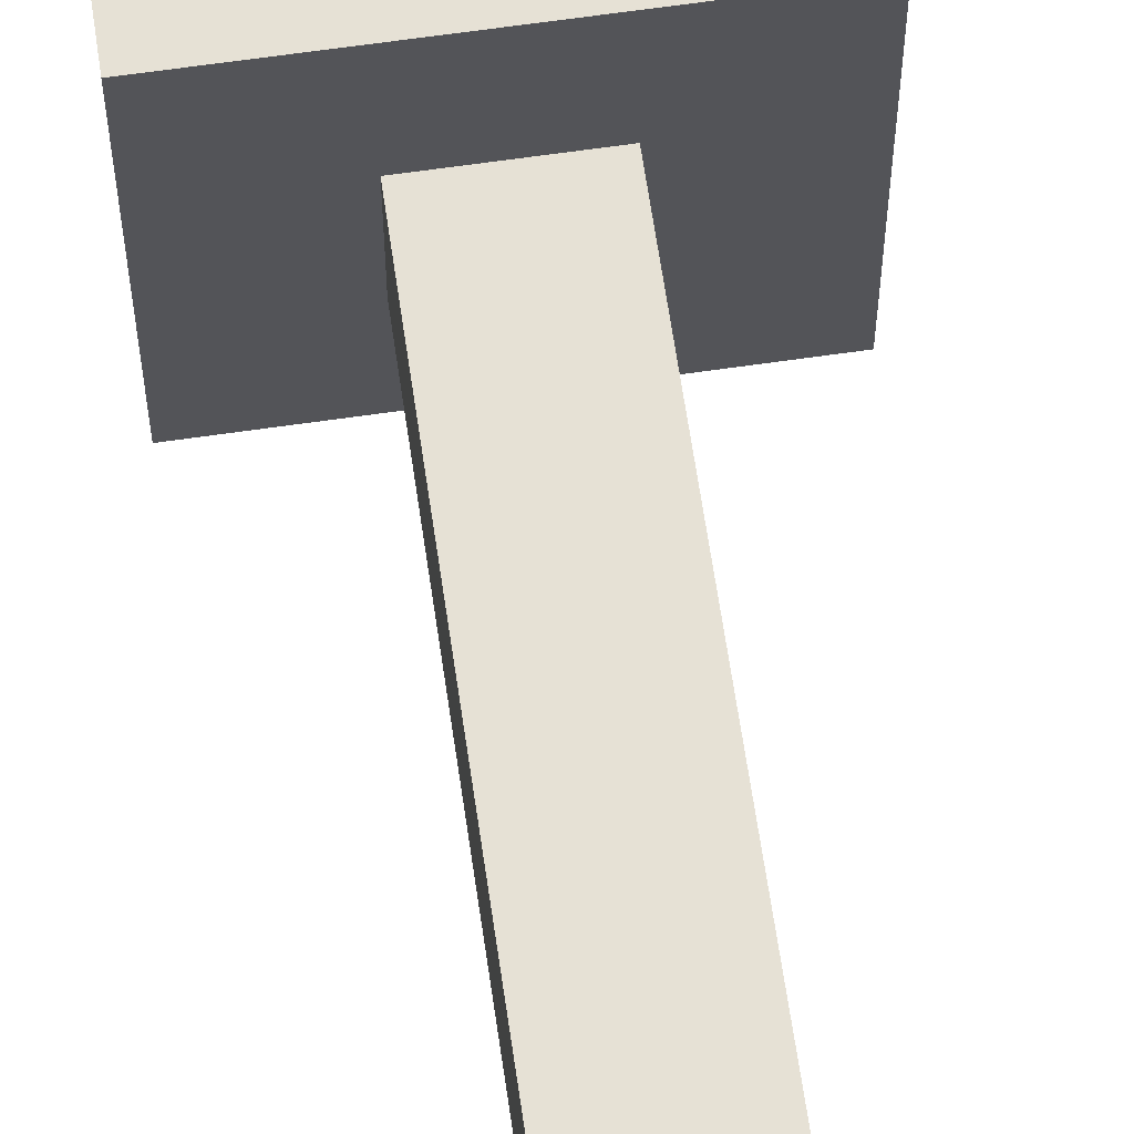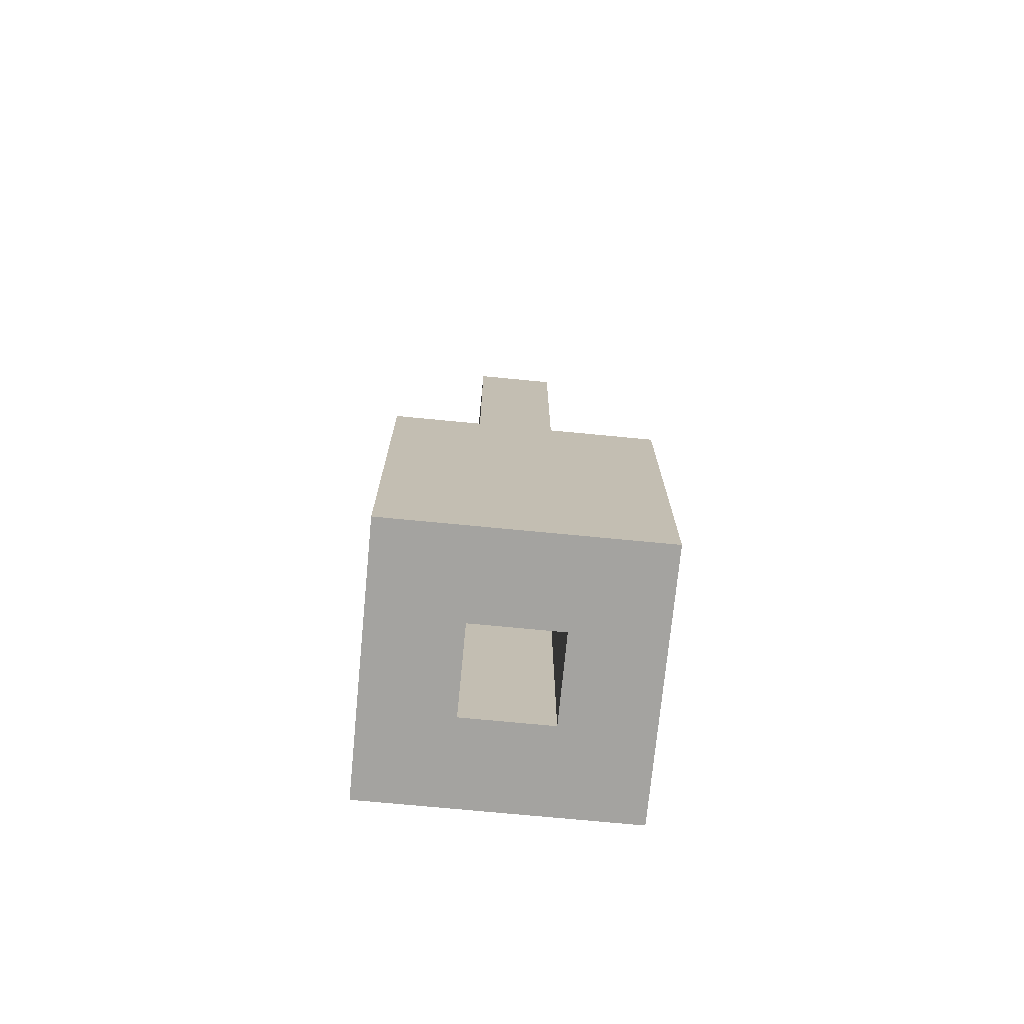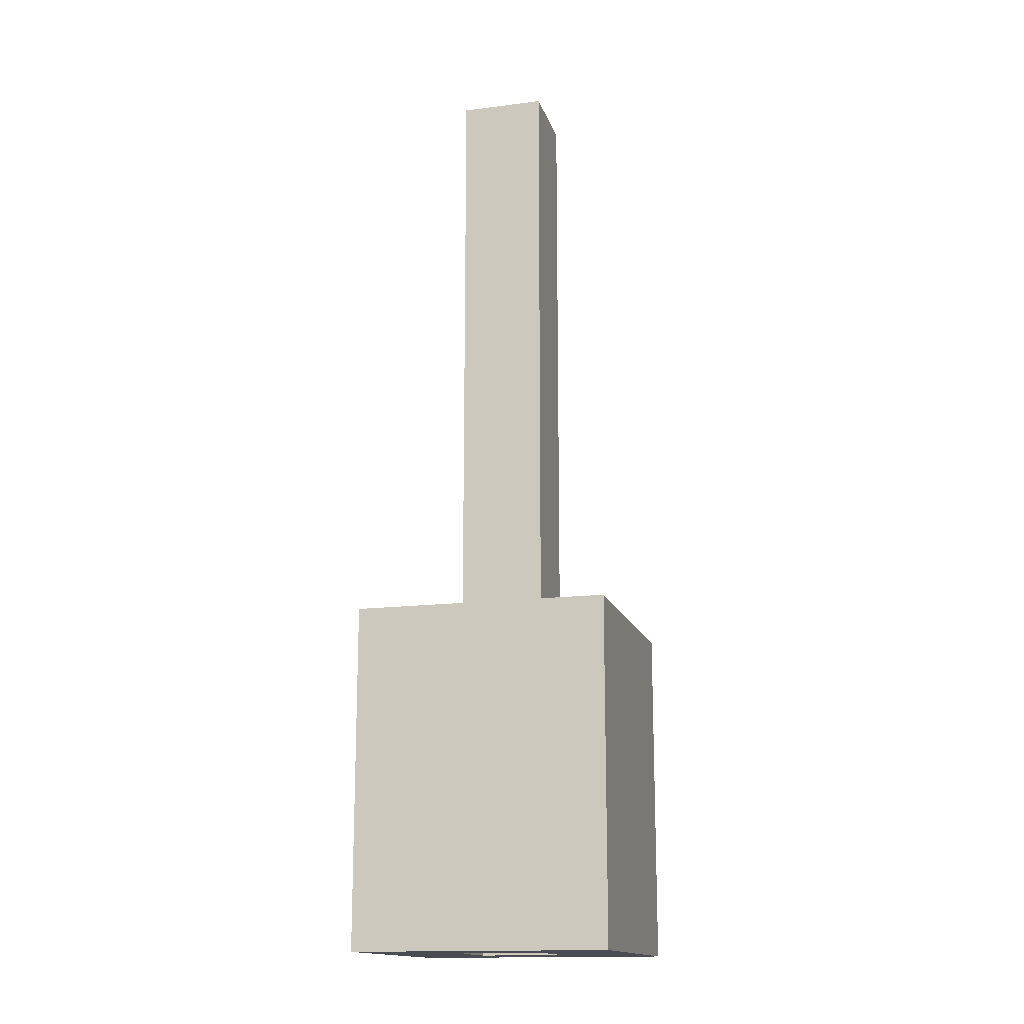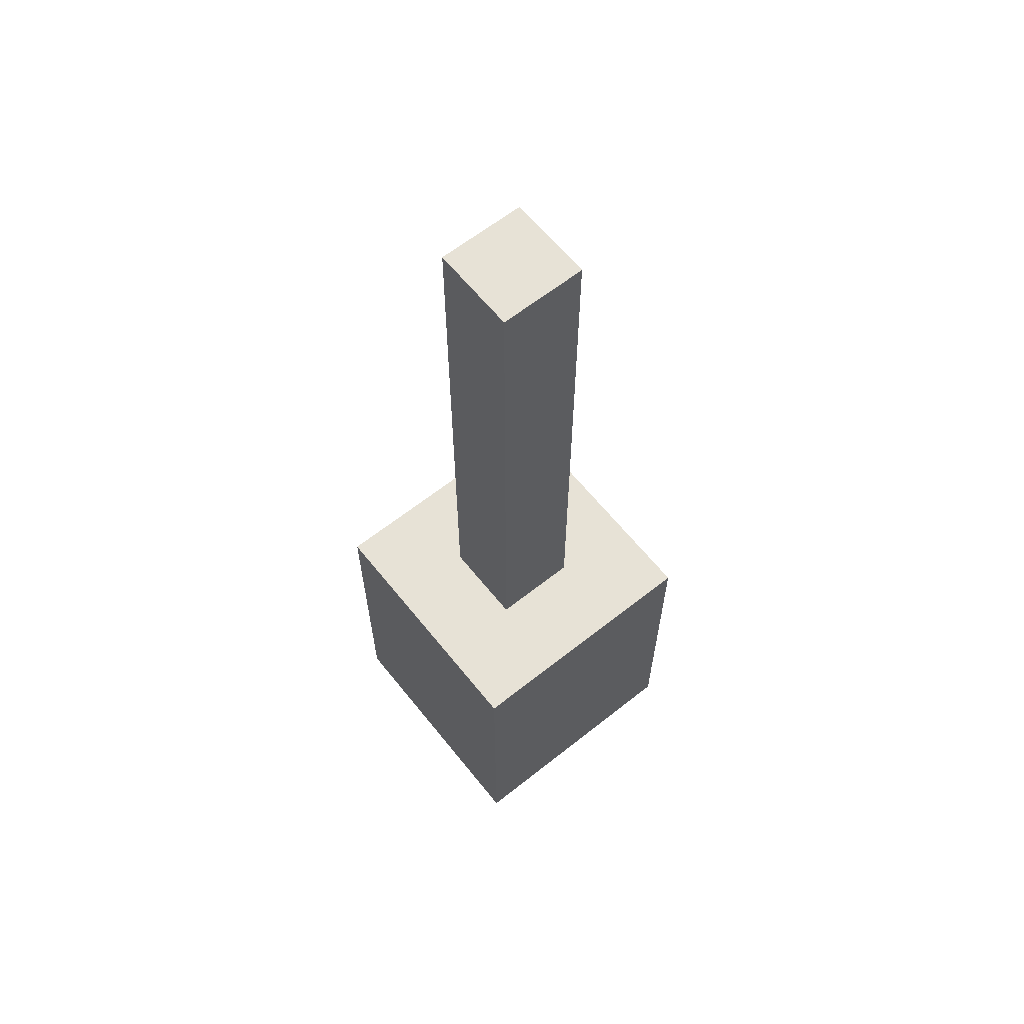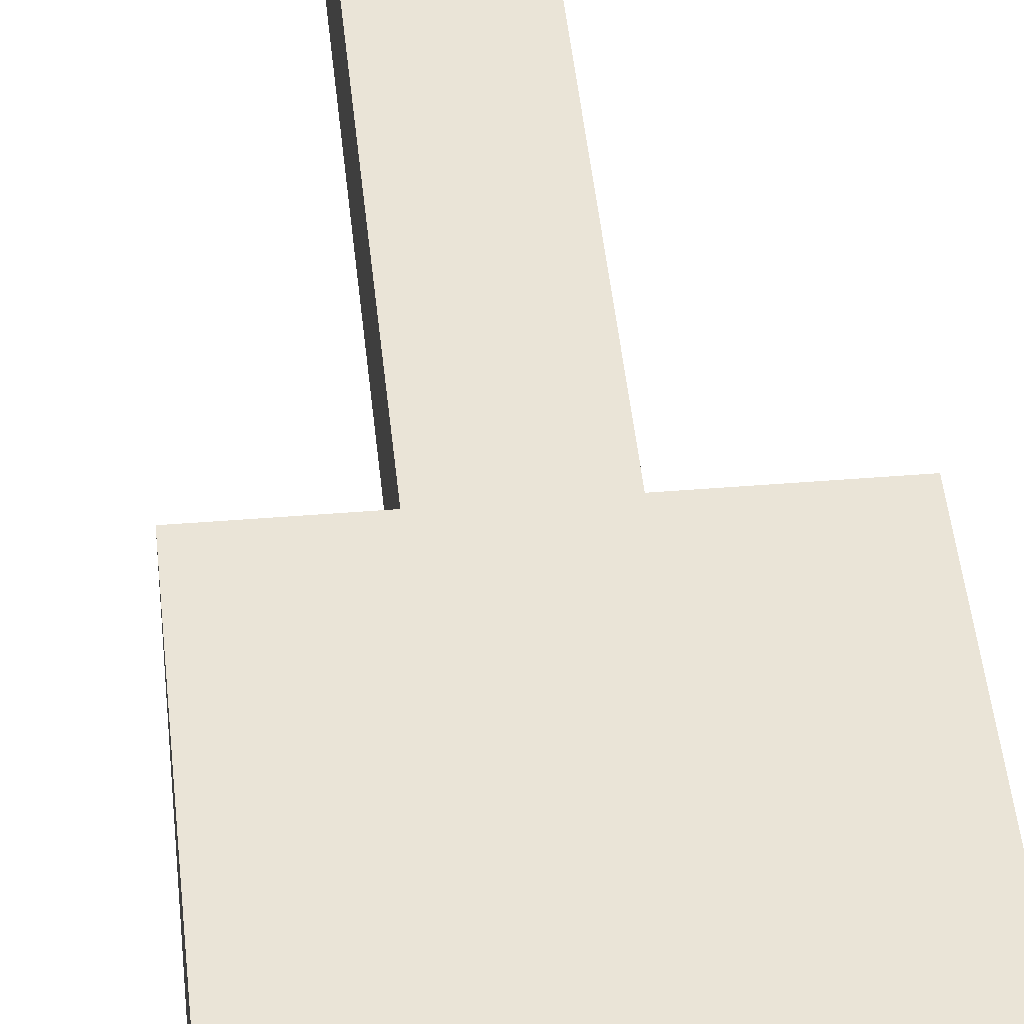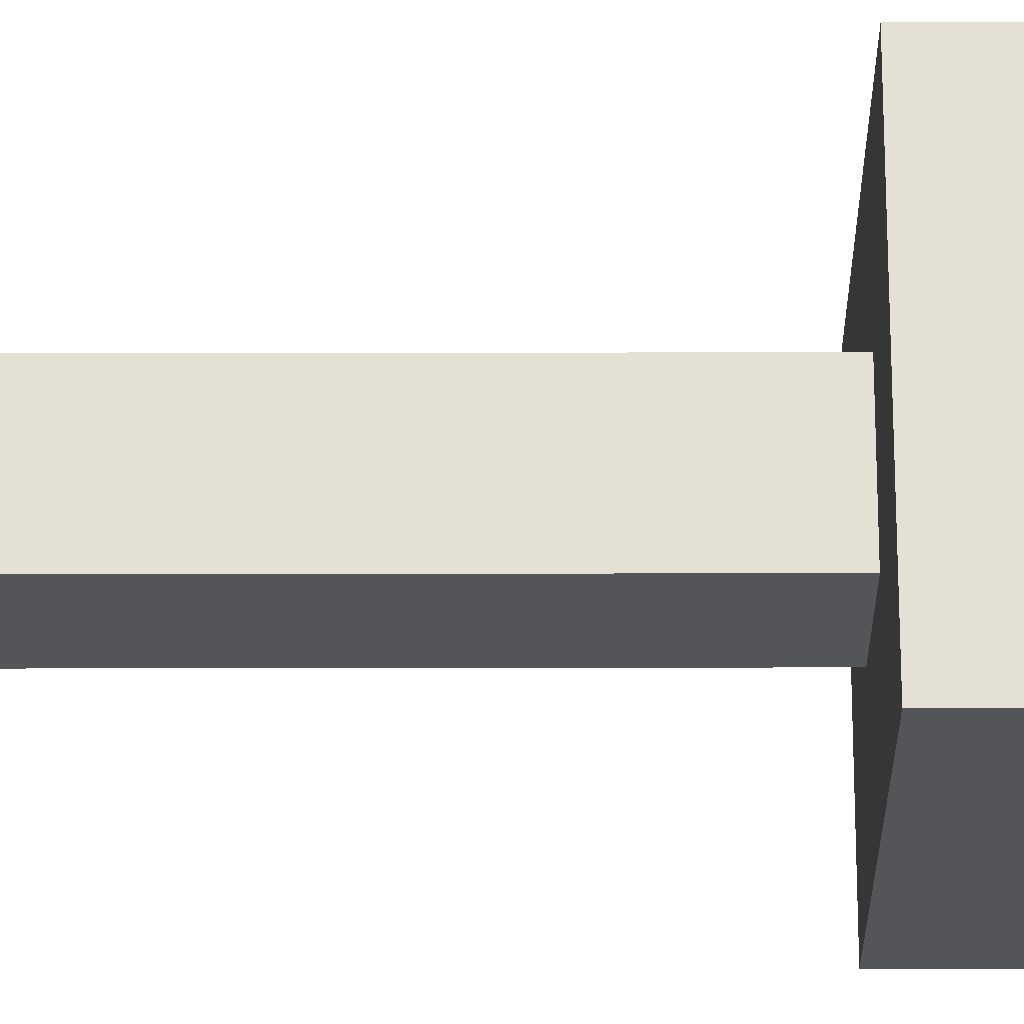
<metadata>
{"format":"obj","ext":"obj","renderer":"f3d","projection":"perspective","resolution":1024,"background":"white","views":[{"elev":64.8,"azim":171.7,"up":"+Z"},{"elev":-73.0,"azim":-95.5,"up":"+Y"},{"elev":-15.4,"azim":105.0,"up":"+Y"},{"elev":63.0,"azim":51.3,"up":"+Y"},{"elev":43.8,"azim":-5.5,"up":"+Z"},{"elev":-24.2,"azim":-89.8,"up":"+Z"}]}
</metadata>
<code>
g
v -1.5 54 1.5
v -1.5 58 1.5
v -1.5 58 -1.5
v -1.5 54 -1.5
v -0.5 57 0.5
v -0.5 54 0.5
v -0.5 57 -0.5
v -0.5 54 -0.5
v -0.5 58 0.5
v -0.5 65 0.5
v -0.5 65 -0.5
v -0.5 58 -0.5
v 0.5 54 0.5
v 0.5 57 0.5
v 0.5 57 -0.5
v 0.5 54 -0.5
v 0.5 65 0.5
v 0.5 58 0.5
v 0.5 65 -0.5
v 0.5 58 -0.5
v 1.5 58 1.5
v 1.5 54 1.5
v 1.5 58 -1.5
v 1.5 54 -1.5
v -1.5 54 0.5
v 1.5 54 0.5
v -0.5 54 -1.5
v 0.5 54 -1.5
v -1.5 58 0.5
v 1.5 58 0.5
v -0.5 58 -1.5
v 0.5 58 -1.5
f 1 2 3
f 3 4 1
f 5 6 7
f 8 7 6
f 9 10 11
f 11 12 9
f 13 14 15
f 15 16 13
f 17 18 19
f 20 19 18
f 21 22 23
f 24 23 22
f 1 22 21
f 21 2 1
f 13 6 14
f 5 14 6
f 9 18 17
f 17 10 9
f 8 16 15
f 15 7 8
f 20 12 19
f 11 19 12
f 24 4 23
f 3 23 4
f 1 25 26
f 26 22 1
f 25 4 27
f 27 6 25
f 13 28 24
f 24 26 13
f 8 27 28
f 28 16 8
f 5 7 15
f 15 14 5
f 29 2 30
f 21 30 2
f 3 29 31
f 9 31 29
f 32 18 23
f 30 23 18
f 31 12 32
f 20 32 12
f 11 10 19
f 17 19 10

</code>
